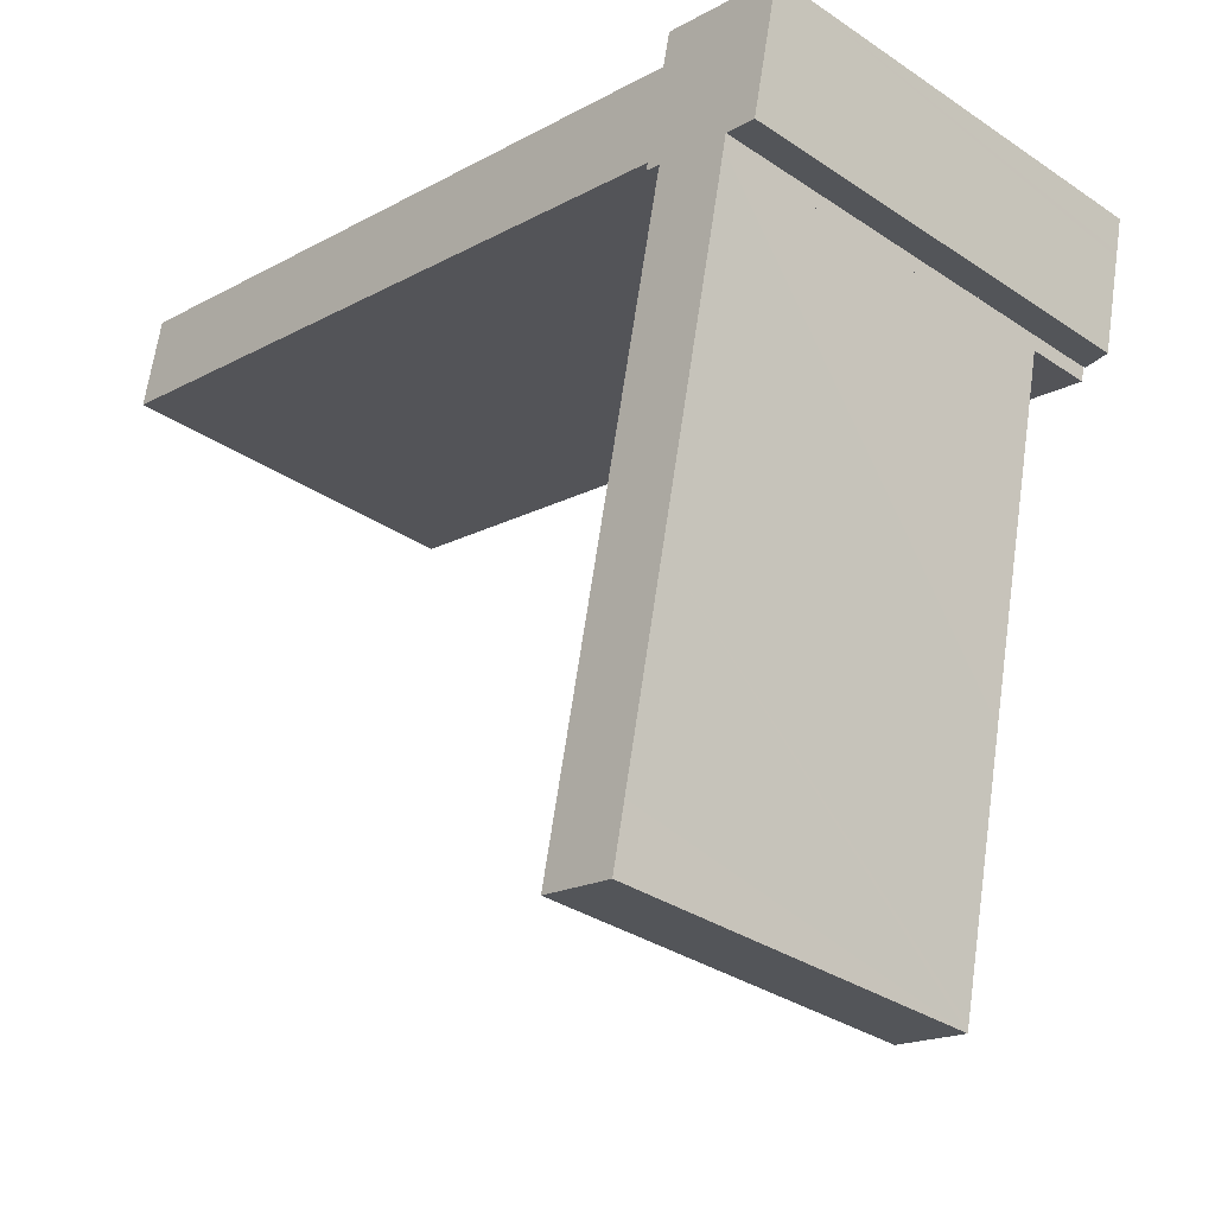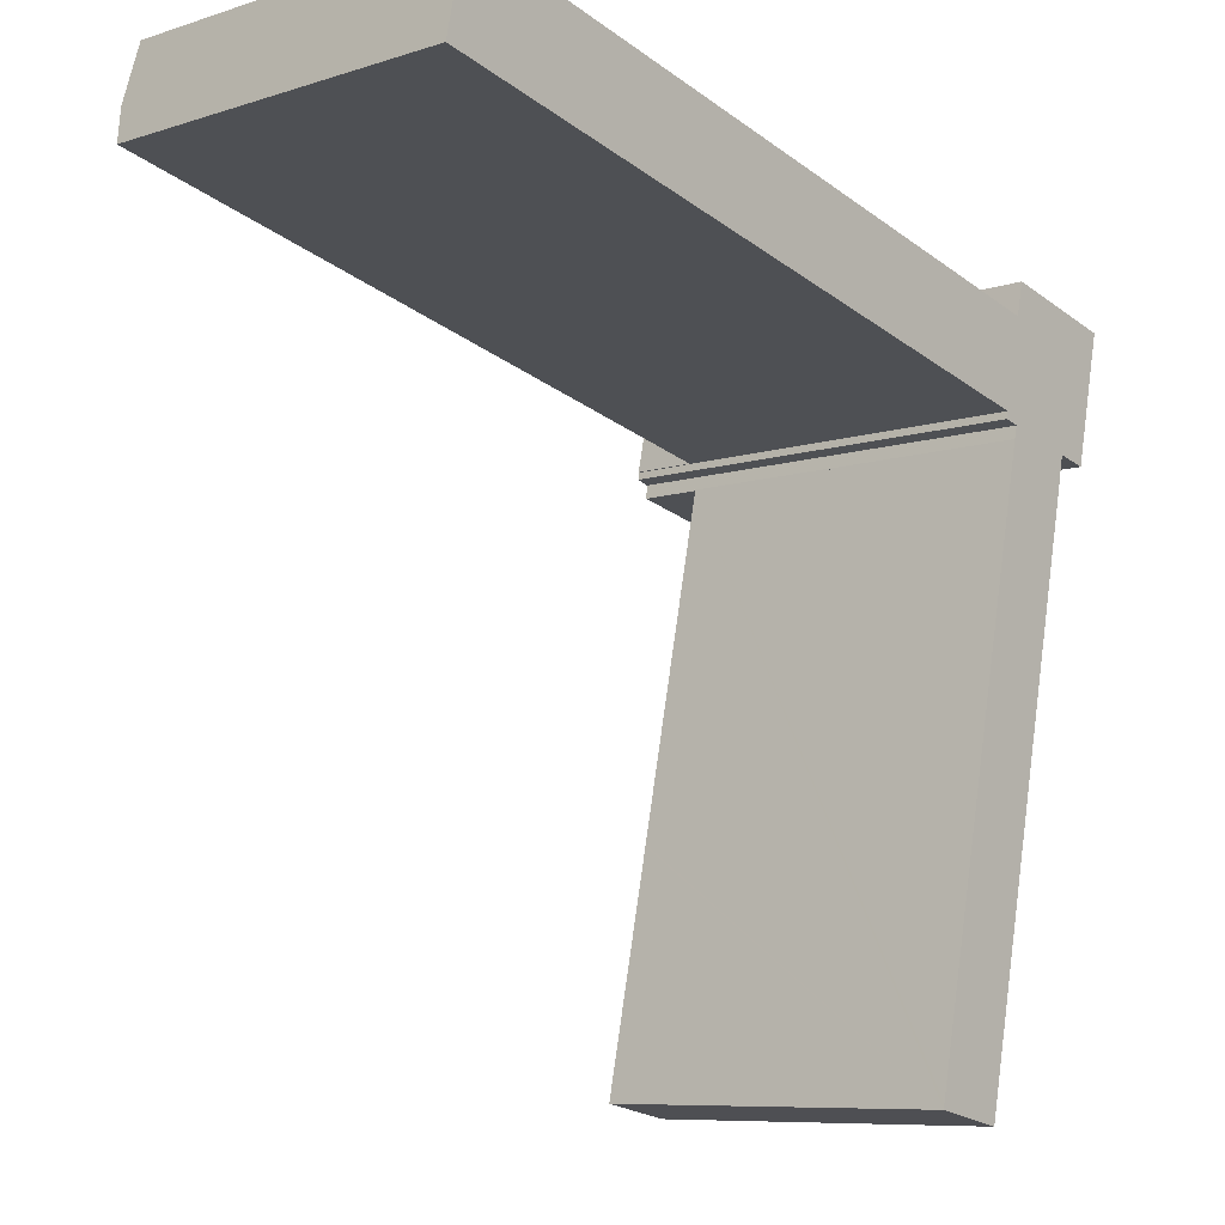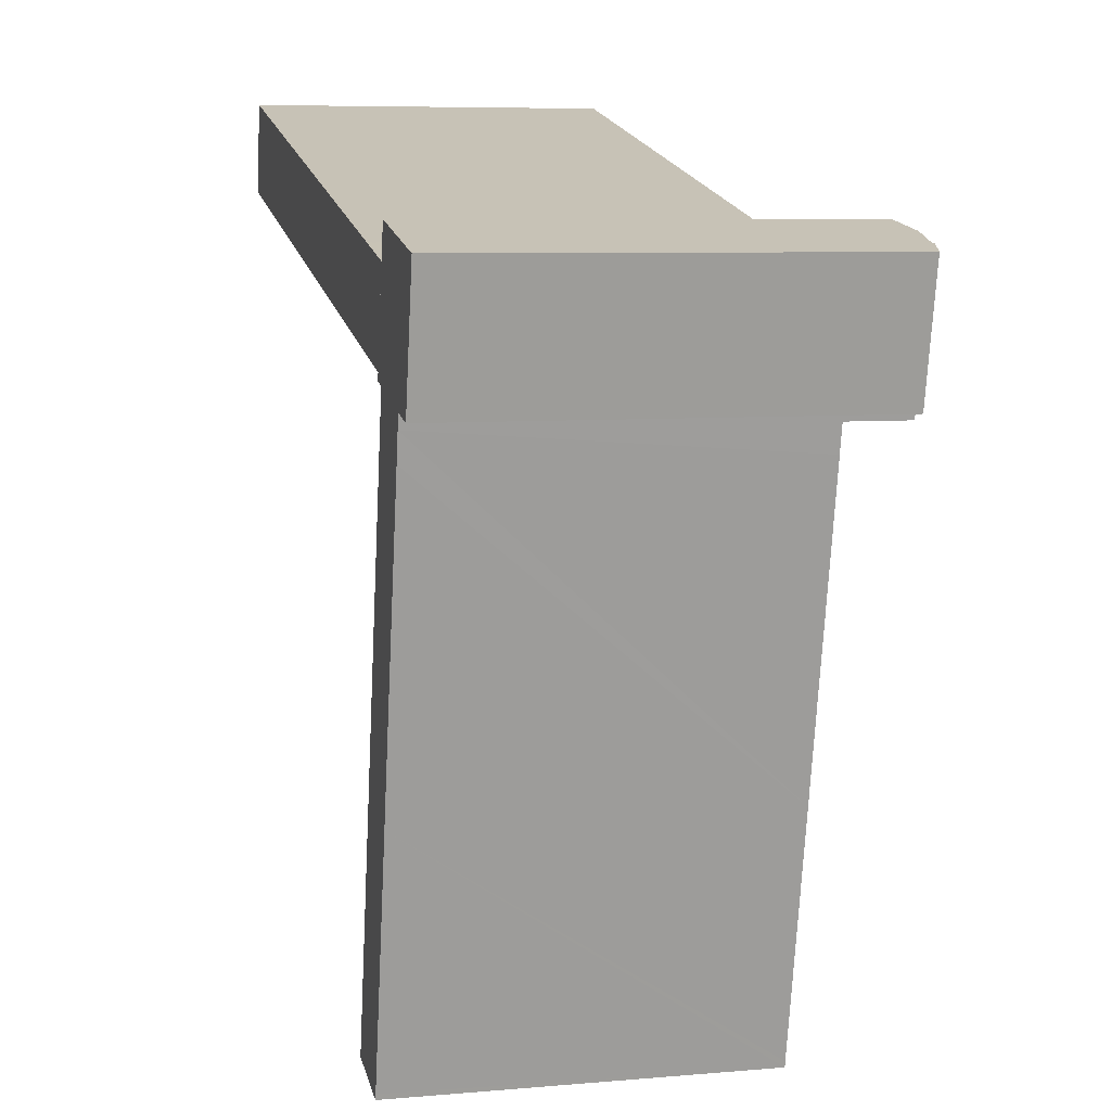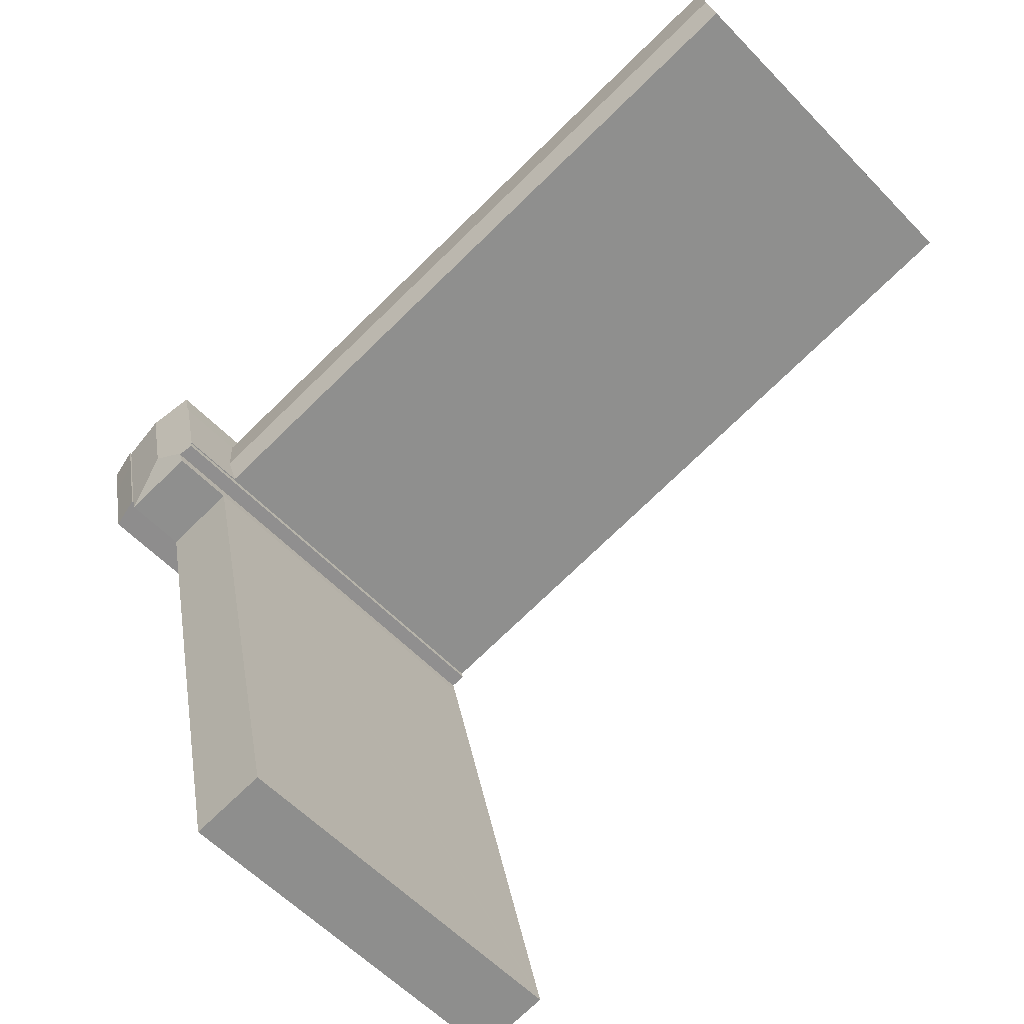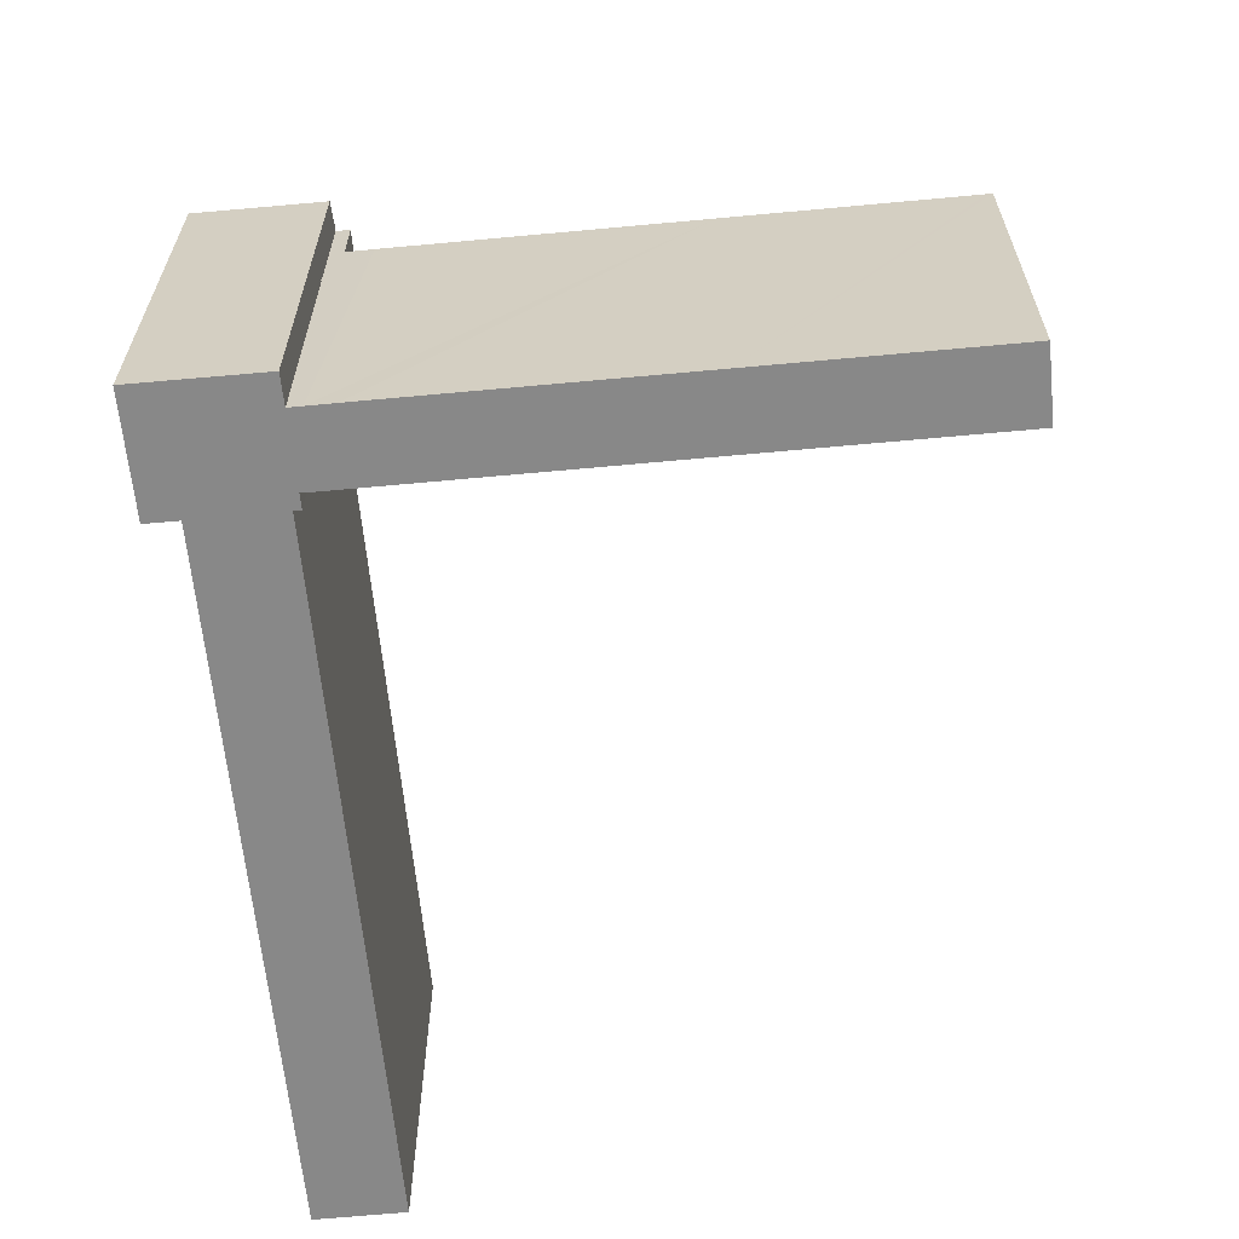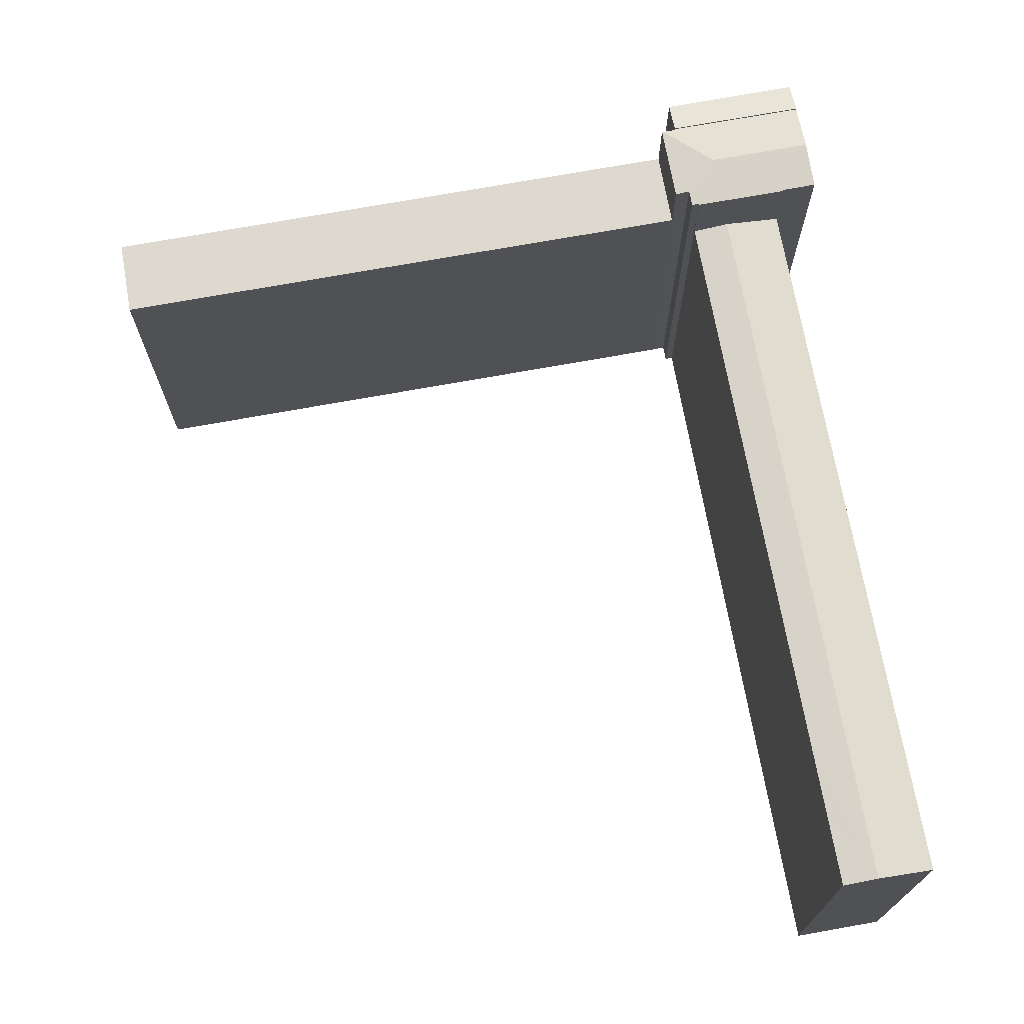
<metadata>
{"format":"obj","ext":"obj","renderer":"f3d","projection":"perspective","resolution":1024,"background":"white","views":[{"elev":-33.1,"azim":47.1,"up":"+Z"},{"elev":-8.3,"azim":-48.7,"up":"+Z"},{"elev":7.1,"azim":76.0,"up":"+Z"},{"elev":-56.5,"azim":-137.2,"up":"+Z"},{"elev":-62.9,"azim":107.6,"up":"+Y"},{"elev":71.6,"azim":-88.1,"up":"+Y"}]}
</metadata>
<code>
v  74.05 40.11 -16.67
v  77.88 39.37 -12.45
v  76.83 39.38 -17.22
v  76.03 40.12 -7.509
v  78.62 39.37 -9.107
v  78.73 39.37 -8.628
v  78.84 39.37 -8.114
v  79.5 39.37 -5.14
v  76.67 40.12 -4.537
v  74.05 1.02e-15 -16.67
v  76.67 2.778e-16 -4.537
v  76.03 4.598e-16 -7.509
v  79.5 3.147e-16 -5.14
v  78.84 4.968e-16 -8.114
v  76.83 1.055e-15 -17.22
v  78.73 5.283e-16 -8.628
v  78.62 5.576e-16 -9.107
v  77.88 7.622e-16 -12.45
v  64.35 33.92 -13.85
v  66.48 34.37 -10.92
v  65.78 33.92 -14.16
v  0.68 34.37 3.206
v  42.74 33.92 -9.202
v  40.61 33.92 -8.742
v  14.07 33.92 -3.028
v  6.165 33.92 -1.327
v  0 33.92 2.077e-15
v  20.68 33.65 4.298
v  1.778 33.65 8.38
v  32.61 33.65 1.722
v  36.08 33.66 0.972
v  42.48 33.66 -0.409
v  61.41 33.66 -4.497
v  64.94 33.66 -5.269
v  66.56 33.66 -5.615
v  67.58 33.66 -5.833
v  67.58 3.572e-16 -5.833
v  65.78 8.67e-16 -14.16
v  66.48 6.689e-16 -10.92
v  64.35 8.483e-16 -13.85
v  42.74 5.635e-16 -9.202
v  40.61 5.353e-16 -8.742
v  14.07 1.854e-16 -3.028
v  0 0 0
v  6.165 8.126e-17 -1.327
v  1.778 -5.131e-16 8.38
v  0.68 -1.963e-16 3.206
v  20.68 -2.632e-16 4.298
v  32.61 -1.054e-16 1.722
v  36.08 -5.952e-17 0.972
v  42.48 2.504e-17 -0.409
v  61.41 2.754e-16 -4.497
v  64.94 3.226e-16 -5.269
v  66.56 3.438e-16 -5.615
v  70.47 40.5 -12.84
v  73.8 39.96 -17.36
v  73.7 39.96 -17.84
v  73.95 39.96 -16.65
v  76.03 39.95 -7.509
v  74.05 39.95 -16.67
v  71.82 40.5 -6.605
v  76.67 39.95 -4.537
v  72.46 40.5 -3.639
v  66.83 39.95 -16.46
v  73.68 39.95 -17.93
v  67.14 40.12 -15.18
v  66.85 39.96 -16.37
v  66.92 40.12 -15.13
v  66.48 39.95 -10.92
v  65.87 39.96 -14.18
v  65.78 39.95 -14.16
v  67.68 39.96 -5.854
v  67.58 39.95 -5.833
v  67.7 39.96 -5.723
v  68.36 39.96 -2.765
v  65.73 39.96 -14.87
v  73.95 1.019e-15 -16.65
v  73.8 1.063e-15 -17.36
v  73.7 1.093e-15 -17.84
v  73.68 1.098e-15 -17.93
v  66.83 1.008e-15 -16.46
v  67.14 9.295e-16 -15.18
v  65.73 9.105e-16 -14.87
v  66.92 9.266e-16 -15.13
v  65.87 8.683e-16 -14.18
v  66.85 1.002e-15 -16.37
v  67.68 3.585e-16 -5.854
v  68.36 1.693e-16 -2.765
v  67.7 3.504e-16 -5.723
v  72.46 2.228e-16 -3.639
v  55.15 34.15 -70.59
v  62.1 34.15 -71.46
v  61.99 34.15 -72
v  63.15 34.15 -66.62
v  55.25 34.15 -70.15
v  56.57 34.15 -64.04
v  64.43 34.15 -60.72
v  57.87 34.15 -58.03
v  65.27 34.15 -56.86
v  58.49 34.15 -55.16
v  66.36 34.15 -51.78
v  59.53 34.15 -50.33
v  66.95 34.15 -49.09
v  59.89 34.15 -48.68
v  70.49 34.15 -32.75
v  59.93 34.15 -48.52
v  60.88 34.15 -44.1
v  66.83 34.15 -16.46
v  71.46 34.15 -28.27
v  73.14 34.15 -20.49
v  73.68 34.15 -17.93
v  55.15 4.322e-15 -70.59
v  55.25 4.295e-15 -70.15
v  56.57 3.922e-15 -64.04
v  59.53 3.082e-15 -50.33
v  58.49 3.378e-15 -55.16
v  57.87 3.553e-15 -58.03
v  59.89 2.981e-15 -48.68
v  60.88 2.7e-15 -44.1
v  59.93 2.971e-15 -48.52
v  73.14 1.255e-15 -20.49
v  71.46 1.731e-15 -28.27
v  70.49 2.005e-15 -32.75
v  66.95 3.006e-15 -49.09
v  65.27 3.482e-15 -56.86
v  63.15 4.079e-15 -66.62
v  62.1 4.376e-15 -71.46
v  61.99 4.409e-15 -72
v  66.36 3.171e-15 -51.78
v  64.43 3.718e-15 -60.72
g defaultobject
f 1 2 3
f 2 1 4
f 2 4 5
f 5 4 6
f 6 4 7
f 7 4 8
f 8 4 9
f 10 4 1
f 4 10 9
f 9 10 11
f 11 10 12
f 11 8 9
f 8 11 13
f 13 7 8
f 7 13 6
f 6 13 5
f 5 13 2
f 2 13 3
f 3 13 14
f 3 14 15
f 15 14 16
f 15 16 17
f 15 17 18
f 3 10 1
f 10 3 15
f 12 13 11
f 13 12 14
f 14 12 10
f 14 10 16
f 16 10 17
f 17 10 18
f 18 10 15
f 19 20 21
f 20 19 22
f 22 19 23
f 22 23 24
f 22 24 25
f 22 25 26
f 22 26 27
f 28 22 29
f 22 28 20
f 20 28 30
f 20 30 31
f 20 31 32
f 20 32 33
f 20 33 34
f 20 34 35
f 20 35 36
f 37 20 36
f 20 37 21
f 21 37 38
f 38 37 39
f 38 19 21
f 19 38 23
f 23 38 40
f 23 40 41
f 23 41 24
f 24 41 25
f 25 41 42
f 25 42 43
f 25 43 26
f 26 43 27
f 27 43 44
f 44 43 45
f 27 29 22
f 29 27 44
f 29 44 46
f 46 44 47
f 46 28 29
f 28 46 48
f 28 48 30
f 30 48 31
f 31 48 32
f 32 48 49
f 32 49 33
f 33 49 50
f 33 50 51
f 33 51 52
f 33 52 34
f 34 52 35
f 35 52 36
f 36 52 53
f 36 53 37
f 37 53 54
f 45 47 44
f 47 45 46
f 46 45 48
f 48 45 43
f 48 43 42
f 48 42 49
f 49 42 50
f 50 42 51
f 51 42 41
f 51 41 52
f 52 41 40
f 52 40 53
f 53 40 54
f 54 40 38
f 54 38 39
f 54 39 37
f 55 56 57
f 56 55 58
f 58 59 60
f 59 58 55
f 59 55 61
f 59 61 62
f 62 61 63
f 64 57 65
f 57 64 55
f 55 64 66
f 66 64 67
f 68 55 66
f 69 70 71
f 70 69 55
f 55 69 61
f 61 69 72
f 72 69 73
f 61 72 74
f 61 74 75
f 61 75 63
f 70 68 76
f 68 70 55
f 11 59 62
f 59 11 60
f 60 11 10
f 10 11 12
f 77 56 58
f 56 77 57
f 57 77 65
f 65 77 78
f 65 78 79
f 65 79 80
f 80 64 65
f 64 80 81
f 82 68 66
f 68 82 76
f 76 82 83
f 83 82 84
f 85 71 70
f 71 85 38
f 60 77 58
f 77 60 10
f 64 86 67
f 86 64 81
f 67 82 66
f 82 67 86
f 83 70 76
f 70 83 85
f 38 69 71
f 69 38 73
f 73 38 37
f 37 38 39
f 87 74 72
f 74 87 75
f 75 87 88
f 88 87 89
f 73 87 72
f 87 73 37
f 75 62 63
f 62 75 88
f 62 88 11
f 11 88 90
f 85 39 38
f 39 85 37
f 37 85 87
f 87 85 83
f 87 83 84
f 87 84 89
f 89 84 88
f 88 84 90
f 90 84 82
f 81 82 86
f 82 81 80
f 82 80 90
f 90 80 79
f 90 79 78
f 90 78 77
f 77 11 90
f 11 77 12
f 12 77 10
f 91 92 93
f 92 91 94
f 94 91 95
f 94 95 96
f 94 96 97
f 97 96 98
f 97 98 99
f 99 98 100
f 99 100 101
f 101 100 102
f 101 102 103
f 103 102 104
f 103 104 105
f 105 104 106
f 105 106 107
f 105 107 108
f 105 108 109
f 109 108 110
f 110 108 111
f 112 95 91
f 95 112 96
f 96 112 98
f 98 112 100
f 100 112 102
f 102 112 104
f 104 112 106
f 106 112 107
f 107 112 108
f 108 112 113
f 108 113 114
f 108 114 115
f 108 115 81
f 115 114 116
f 116 114 117
f 81 115 118
f 81 118 119
f 119 118 120
f 81 111 108
f 111 81 80
f 80 110 111
f 110 80 109
f 109 80 105
f 105 80 103
f 103 80 121
f 103 121 101
f 101 121 122
f 101 122 99
f 99 122 97
f 97 122 123
f 97 123 94
f 94 123 124
f 94 124 92
f 92 124 93
f 93 124 125
f 93 125 126
f 93 126 127
f 93 127 128
f 125 124 129
f 126 125 130
f 128 91 93
f 91 128 112
f 128 113 112
f 113 128 127
f 113 127 114
f 114 127 126
f 114 126 130
f 114 130 117
f 117 130 125
f 117 125 116
f 116 125 129
f 116 129 115
f 115 129 118
f 118 129 124
f 118 124 120
f 120 124 119
f 119 124 123
f 119 123 81
f 81 123 122
f 81 122 121
f 81 121 80

</code>
